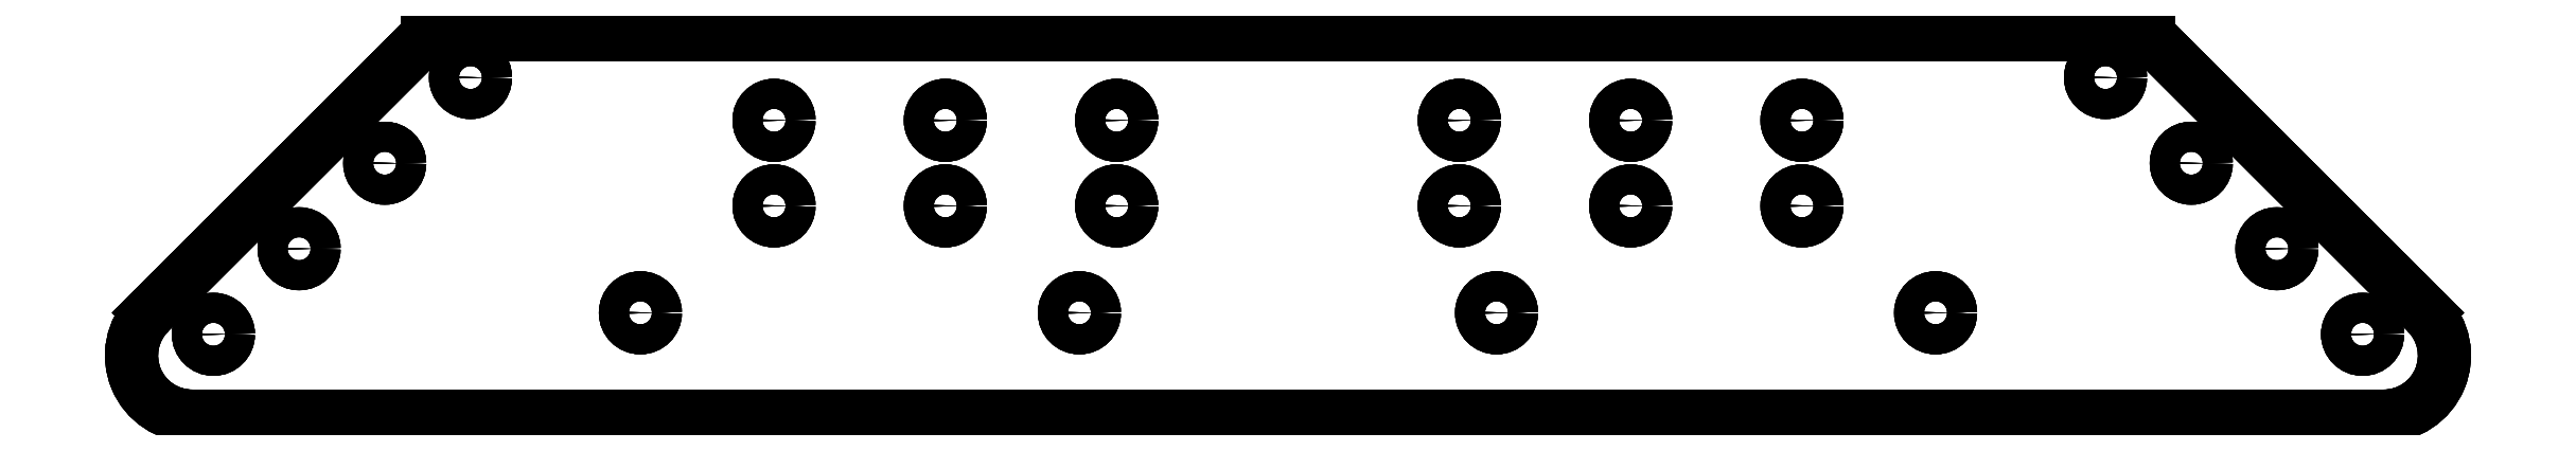
<metadata>
{"format":"dxf","ext":"dxf","renderer":"ezdxf+matplotlib","layout":"modelspace","background":"white","min_lineweight":24,"dpi":150}
</metadata>
<code>
0
SECTION
2
ENTITIES
0
LINE
8
Body073
10
-100.4
20
-50
30
0
11
-100.4
21
-50
31
2
0
LINE
8
Body073
10
-132.9
20
-82.5
30
0
11
-132.9
21
-82.5
31
2
0
LINE
8
Body073
10
-100.4
20
-50
30
0
11
-132.9
21
-82.5
31
0
0
LINE
8
Body073
10
-100.4
20
-50
30
2
11
-132.9
21
-82.5
31
2
0
LINE
8
Body073
10
-132.9
20
-82.5
30
0
11
-132.9
21
-82.5
31
2
0
LINE
8
Body073
10
-127.9
20
-94.57
30
0
11
-127.9
21
-94.57
31
2
0
ARC
8
Body073
10
-127.9
20
-87.5
30
0
40
7.071
50
135
51
-90
0
ARC
8
Body073
10
-127.9
20
-87.5
30
2
40
7.071
50
135
51
-90
0
LINE
8
Body073
10
-100.4
20
-50
30
0
11
-100.4
21
-50
31
2
0
LINE
8
Body073
10
-100.4
20
-50
30
2
11
100.4
21
-50
31
2
0
LINE
8
Body073
10
100.4
20
-50
30
0
11
100.4
21
-50
31
2
0
LINE
8
Body073
10
100.4
20
-50
30
0
11
-100.4
21
-50
31
0
0
LINE
8
Body073
10
100.4
20
-50
30
0
11
100.4
21
-50
31
2
0
LINE
8
Body073
10
132.9
20
-82.5
30
0
11
132.9
21
-82.5
31
2
0
LINE
8
Body073
10
100.4
20
-50
30
0
11
132.9
21
-82.5
31
0
0
LINE
8
Body073
10
100.4
20
-50
30
2
11
132.9
21
-82.5
31
2
0
LINE
8
Body073
10
132.9
20
-82.5
30
0
11
132.9
21
-82.5
31
2
0
LINE
8
Body073
10
127.9
20
-94.57
30
0
11
127.9
21
-94.57
31
2
0
ARC
8
Body073
10
127.9
20
-87.5
30
0
40
7.071
50
-90
51
45
0
ARC
8
Body073
10
127.9
20
-87.5
30
2
40
7.071
50
-90
51
45
0
LINE
8
Body073
10
100.4
20
-50
30
0
11
-100.4
21
-50
31
0
0
LINE
8
Body073
10
100.4
20
-50
30
0
11
132.9
21
-82.5
31
0
0
ARC
8
Body073
10
127.9
20
-87.5
30
0
40
7.071
50
-90
51
45
0
LINE
8
Body073
10
127.9
20
-94.57
30
0
11
-127.9
21
-94.57
31
0
0
ARC
8
Body073
10
-127.9
20
-87.5
30
0
40
7.071
50
135
51
-90
0
LINE
8
Body073
10
-100.4
20
-50
30
0
11
-132.9
21
-82.5
31
0
0
CIRCLE
8
Body073
10
-20
20
-70
30
0
40
1.75
0
CIRCLE
8
Body073
10
-20
20
-60
30
0
40
1.75
0
CIRCLE
8
Body073
10
-60
20
-70
30
0
40
1.75
0
CIRCLE
8
Body073
10
-60
20
-60
30
0
40
1.75
0
CIRCLE
8
Body073
10
-40
20
-60
30
0
40
1.75
0
CIRCLE
8
Body073
10
-40
20
-70
30
0
40
1.75
0
CIRCLE
8
Body073
10
-24.35
20
-82.5
30
0
40
1.75
0
CIRCLE
8
Body073
10
-75.6
20
-82.5
30
0
40
1.75
0
CIRCLE
8
Body073
10
-125.4
20
-85.01
30
0
40
1.75
0
CIRCLE
8
Body073
10
-95.43
20
-55
30
0
40
1.75
0
CIRCLE
8
Body073
10
-115.4
20
-75.01
30
0
40
1.75
0
CIRCLE
8
Body073
10
-105.4
20
-65.01
30
0
40
1.75
0
CIRCLE
8
Body073
10
20
20
-70
30
0
40
1.75
0
CIRCLE
8
Body073
10
20
20
-60
30
0
40
1.75
0
CIRCLE
8
Body073
10
60
20
-70
30
0
40
1.75
0
CIRCLE
8
Body073
10
60
20
-60
30
0
40
1.75
0
CIRCLE
8
Body073
10
40
20
-60
30
0
40
1.75
0
CIRCLE
8
Body073
10
40
20
-70
30
0
40
1.75
0
CIRCLE
8
Body073
10
24.35
20
-82.5
30
0
40
1.75
0
CIRCLE
8
Body073
10
75.6
20
-82.5
30
0
40
1.75
0
CIRCLE
8
Body073
10
125.4
20
-85.01
30
0
40
1.75
0
CIRCLE
8
Body073
10
95.43
20
-55
30
0
40
1.75
0
CIRCLE
8
Body073
10
115.4
20
-75.01
30
0
40
1.75
0
CIRCLE
8
Body073
10
105.4
20
-65.01
30
0
40
1.75
0
LINE
8
Body073
10
-18.25
20
-70
30
0
11
-18.25
21
-70
31
2
0
LINE
8
Body073
10
-18.25
20
-70
30
0
11
-18.25
21
-70
31
2
0
CIRCLE
8
Body073
10
-20
20
-70
30
0
40
1.75
0
CIRCLE
8
Body073
10
-20
20
-70
30
2
40
1.75
0
LINE
8
Body073
10
-18.25
20
-60
30
0
11
-18.25
21
-60
31
2
0
LINE
8
Body073
10
-18.25
20
-60
30
0
11
-18.25
21
-60
31
2
0
CIRCLE
8
Body073
10
-20
20
-60
30
0
40
1.75
0
CIRCLE
8
Body073
10
-20
20
-60
30
2
40
1.75
0
LINE
8
Body073
10
-58.25
20
-70
30
0
11
-58.25
21
-70
31
2
0
LINE
8
Body073
10
-58.25
20
-70
30
0
11
-58.25
21
-70
31
2
0
CIRCLE
8
Body073
10
-60
20
-70
30
0
40
1.75
0
CIRCLE
8
Body073
10
-60
20
-70
30
2
40
1.75
0
LINE
8
Body073
10
-58.25
20
-60
30
0
11
-58.25
21
-60
31
2
0
LINE
8
Body073
10
-58.25
20
-60
30
0
11
-58.25
21
-60
31
2
0
CIRCLE
8
Body073
10
-60
20
-60
30
0
40
1.75
0
CIRCLE
8
Body073
10
-60
20
-60
30
2
40
1.75
0
LINE
8
Body073
10
-38.25
20
-60
30
0
11
-38.25
21
-60
31
2
0
LINE
8
Body073
10
-38.25
20
-60
30
0
11
-38.25
21
-60
31
2
0
CIRCLE
8
Body073
10
-40
20
-60
30
0
40
1.75
0
CIRCLE
8
Body073
10
-40
20
-60
30
2
40
1.75
0
LINE
8
Body073
10
-38.25
20
-70
30
0
11
-38.25
21
-70
31
2
0
LINE
8
Body073
10
-38.25
20
-70
30
0
11
-38.25
21
-70
31
2
0
CIRCLE
8
Body073
10
-40
20
-70
30
0
40
1.75
0
CIRCLE
8
Body073
10
-40
20
-70
30
2
40
1.75
0
LINE
8
Body073
10
-22.6
20
-82.5
30
0
11
-22.6
21
-82.5
31
2
0
LINE
8
Body073
10
-22.6
20
-82.5
30
0
11
-22.6
21
-82.5
31
2
0
CIRCLE
8
Body073
10
-24.35
20
-82.5
30
0
40
1.75
0
CIRCLE
8
Body073
10
-24.35
20
-82.5
30
2
40
1.75
0
LINE
8
Body073
10
-73.85
20
-82.5
30
0
11
-73.85
21
-82.5
31
2
0
LINE
8
Body073
10
-73.85
20
-82.5
30
0
11
-73.85
21
-82.5
31
2
0
CIRCLE
8
Body073
10
-75.6
20
-82.5
30
0
40
1.75
0
CIRCLE
8
Body073
10
-75.6
20
-82.5
30
2
40
1.75
0
LINE
8
Body073
10
-123.7
20
-85.01
30
0
11
-123.7
21
-85.01
31
2
0
LINE
8
Body073
10
-123.7
20
-85.01
30
0
11
-123.7
21
-85.01
31
2
0
CIRCLE
8
Body073
10
-125.4
20
-85.01
30
0
40
1.75
0
CIRCLE
8
Body073
10
-125.4
20
-85.01
30
2
40
1.75
0
LINE
8
Body073
10
-93.68
20
-55
30
0
11
-93.68
21
-55
31
2
0
LINE
8
Body073
10
-93.68
20
-55
30
0
11
-93.68
21
-55
31
2
0
CIRCLE
8
Body073
10
-95.43
20
-55
30
0
40
1.75
0
CIRCLE
8
Body073
10
-95.43
20
-55
30
2
40
1.75
0
LINE
8
Body073
10
-113.7
20
-75.01
30
0
11
-113.7
21
-75.01
31
2
0
LINE
8
Body073
10
-113.7
20
-75.01
30
0
11
-113.7
21
-75.01
31
2
0
CIRCLE
8
Body073
10
-115.4
20
-75.01
30
0
40
1.75
0
CIRCLE
8
Body073
10
-115.4
20
-75.01
30
2
40
1.75
0
LINE
8
Body073
10
-103.7
20
-65.01
30
0
11
-103.7
21
-65.01
31
2
0
LINE
8
Body073
10
-103.7
20
-65.01
30
0
11
-103.7
21
-65.01
31
2
0
CIRCLE
8
Body073
10
-105.4
20
-65.01
30
0
40
1.75
0
CIRCLE
8
Body073
10
-105.4
20
-65.01
30
2
40
1.75
0
LINE
8
Body073
10
18.25
20
-70
30
0
11
18.25
21
-70
31
2
0
LINE
8
Body073
10
18.25
20
-70
30
0
11
18.25
21
-70
31
2
0
CIRCLE
8
Body073
10
20
20
-70
30
0
40
1.75
0
CIRCLE
8
Body073
10
20
20
-70
30
2
40
1.75
0
LINE
8
Body073
10
18.25
20
-60
30
0
11
18.25
21
-60
31
2
0
LINE
8
Body073
10
18.25
20
-60
30
0
11
18.25
21
-60
31
2
0
CIRCLE
8
Body073
10
20
20
-60
30
0
40
1.75
0
CIRCLE
8
Body073
10
20
20
-60
30
2
40
1.75
0
LINE
8
Body073
10
58.25
20
-70
30
0
11
58.25
21
-70
31
2
0
LINE
8
Body073
10
58.25
20
-70
30
0
11
58.25
21
-70
31
2
0
CIRCLE
8
Body073
10
60
20
-70
30
0
40
1.75
0
CIRCLE
8
Body073
10
60
20
-70
30
2
40
1.75
0
LINE
8
Body073
10
58.25
20
-60
30
0
11
58.25
21
-60
31
2
0
LINE
8
Body073
10
58.25
20
-60
30
0
11
58.25
21
-60
31
2
0
CIRCLE
8
Body073
10
60
20
-60
30
0
40
1.75
0
CIRCLE
8
Body073
10
60
20
-60
30
2
40
1.75
0
LINE
8
Body073
10
38.25
20
-60
30
0
11
38.25
21
-60
31
2
0
LINE
8
Body073
10
38.25
20
-60
30
0
11
38.25
21
-60
31
2
0
CIRCLE
8
Body073
10
40
20
-60
30
0
40
1.75
0
CIRCLE
8
Body073
10
40
20
-60
30
2
40
1.75
0
LINE
8
Body073
10
38.25
20
-70
30
0
11
38.25
21
-70
31
2
0
LINE
8
Body073
10
38.25
20
-70
30
0
11
38.25
21
-70
31
2
0
CIRCLE
8
Body073
10
40
20
-70
30
0
40
1.75
0
CIRCLE
8
Body073
10
40
20
-70
30
2
40
1.75
0
LINE
8
Body073
10
22.6
20
-82.5
30
0
11
22.6
21
-82.5
31
2
0
LINE
8
Body073
10
22.6
20
-82.5
30
0
11
22.6
21
-82.5
31
2
0
CIRCLE
8
Body073
10
24.35
20
-82.5
30
0
40
1.75
0
CIRCLE
8
Body073
10
24.35
20
-82.5
30
2
40
1.75
0
LINE
8
Body073
10
73.85
20
-82.5
30
0
11
73.85
21
-82.5
31
2
0
LINE
8
Body073
10
73.85
20
-82.5
30
0
11
73.85
21
-82.5
31
2
0
CIRCLE
8
Body073
10
75.6
20
-82.5
30
0
40
1.75
0
CIRCLE
8
Body073
10
75.6
20
-82.5
30
2
40
1.75
0
LINE
8
Body073
10
123.7
20
-85.01
30
0
11
123.7
21
-85.01
31
2
0
LINE
8
Body073
10
123.7
20
-85.01
30
0
11
123.7
21
-85.01
31
2
0
CIRCLE
8
Body073
10
125.4
20
-85.01
30
0
40
1.75
0
CIRCLE
8
Body073
10
125.4
20
-85.01
30
2
40
1.75
0
LINE
8
Body073
10
93.68
20
-55
30
0
11
93.68
21
-55
31
2
0
LINE
8
Body073
10
93.68
20
-55
30
0
11
93.68
21
-55
31
2
0
CIRCLE
8
Body073
10
95.43
20
-55
30
0
40
1.75
0
CIRCLE
8
Body073
10
95.43
20
-55
30
2
40
1.75
0
LINE
8
Body073
10
113.7
20
-75.01
30
0
11
113.7
21
-75.01
31
2
0
LINE
8
Body073
10
113.7
20
-75.01
30
0
11
113.7
21
-75.01
31
2
0
CIRCLE
8
Body073
10
115.4
20
-75.01
30
0
40
1.75
0
CIRCLE
8
Body073
10
115.4
20
-75.01
30
2
40
1.75
0
LINE
8
Body073
10
103.7
20
-65.01
30
0
11
103.7
21
-65.01
31
2
0
LINE
8
Body073
10
103.7
20
-65.01
30
0
11
103.7
21
-65.01
31
2
0
CIRCLE
8
Body073
10
105.4
20
-65.01
30
0
40
1.75
0
CIRCLE
8
Body073
10
105.4
20
-65.01
30
2
40
1.75
0
LINE
8
Body073
10
-100.4
20
-50
30
2
11
100.4
21
-50
31
2
0
LINE
8
Body073
10
-100.4
20
-50
30
2
11
-132.9
21
-82.5
31
2
0
ARC
8
Body073
10
-127.9
20
-87.5
30
2
40
7.071
50
135
51
-90
0
LINE
8
Body073
10
-127.9
20
-94.57
30
2
11
127.9
21
-94.57
31
2
0
ARC
8
Body073
10
127.9
20
-87.5
30
2
40
7.071
50
-90
51
45
0
LINE
8
Body073
10
100.4
20
-50
30
2
11
132.9
21
-82.5
31
2
0
CIRCLE
8
Body073
10
-20
20
-70
30
2
40
1.75
0
CIRCLE
8
Body073
10
-20
20
-60
30
2
40
1.75
0
CIRCLE
8
Body073
10
-60
20
-70
30
2
40
1.75
0
CIRCLE
8
Body073
10
-60
20
-60
30
2
40
1.75
0
CIRCLE
8
Body073
10
-40
20
-60
30
2
40
1.75
0
CIRCLE
8
Body073
10
-40
20
-70
30
2
40
1.75
0
CIRCLE
8
Body073
10
-24.35
20
-82.5
30
2
40
1.75
0
CIRCLE
8
Body073
10
-75.6
20
-82.5
30
2
40
1.75
0
CIRCLE
8
Body073
10
-125.4
20
-85.01
30
2
40
1.75
0
CIRCLE
8
Body073
10
-95.43
20
-55
30
2
40
1.75
0
CIRCLE
8
Body073
10
-115.4
20
-75.01
30
2
40
1.75
0
CIRCLE
8
Body073
10
-105.4
20
-65.01
30
2
40
1.75
0
CIRCLE
8
Body073
10
20
20
-70
30
2
40
1.75
0
CIRCLE
8
Body073
10
20
20
-60
30
2
40
1.75
0
CIRCLE
8
Body073
10
60
20
-70
30
2
40
1.75
0
CIRCLE
8
Body073
10
60
20
-60
30
2
40
1.75
0
CIRCLE
8
Body073
10
40
20
-60
30
2
40
1.75
0
CIRCLE
8
Body073
10
40
20
-70
30
2
40
1.75
0
CIRCLE
8
Body073
10
24.35
20
-82.5
30
2
40
1.75
0
CIRCLE
8
Body073
10
75.6
20
-82.5
30
2
40
1.75
0
CIRCLE
8
Body073
10
125.4
20
-85.01
30
2
40
1.75
0
CIRCLE
8
Body073
10
95.43
20
-55
30
2
40
1.75
0
CIRCLE
8
Body073
10
115.4
20
-75.01
30
2
40
1.75
0
CIRCLE
8
Body073
10
105.4
20
-65.01
30
2
40
1.75
0
LINE
8
Body073
10
-127.9
20
-94.57
30
0
11
-127.9
21
-94.57
31
2
0
LINE
8
Body073
10
127.9
20
-94.57
30
0
11
-127.9
21
-94.57
31
0
0
LINE
8
Body073
10
127.9
20
-94.57
30
0
11
127.9
21
-94.57
31
2
0
LINE
8
Body073
10
-127.9
20
-94.57
30
2
11
127.9
21
-94.57
31
2
0
ENDSEC
0
EOF

</code>
